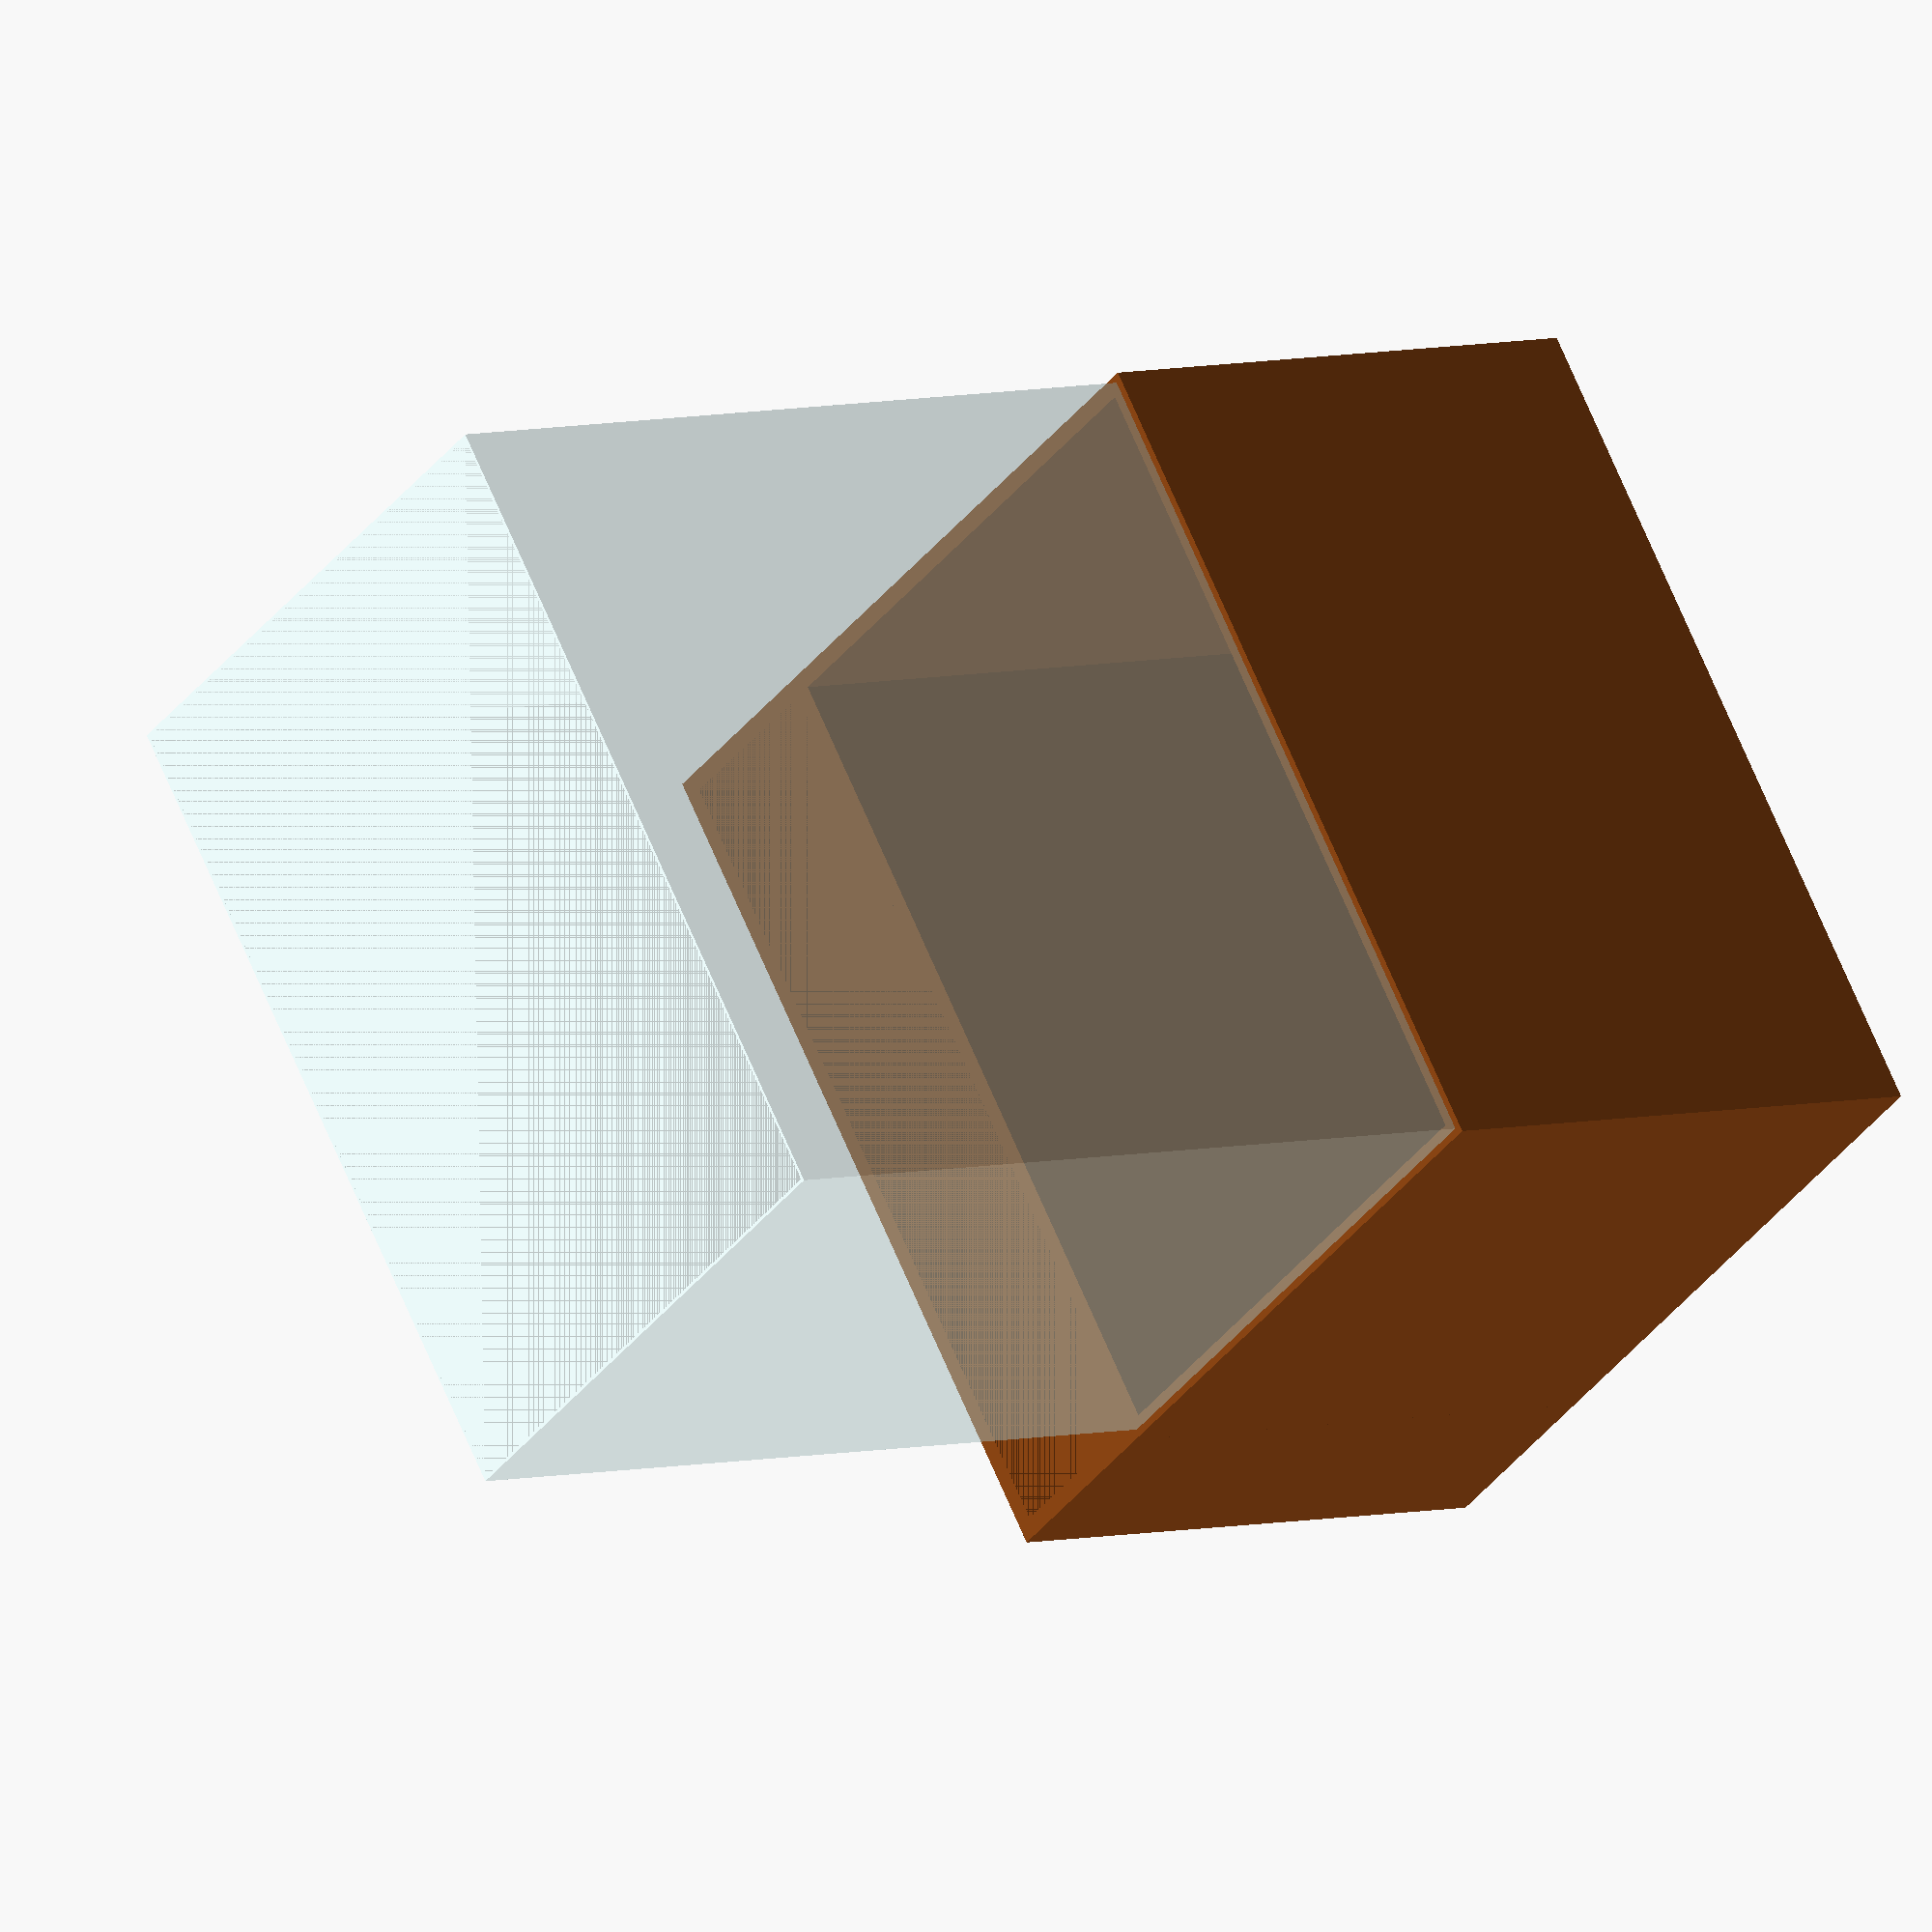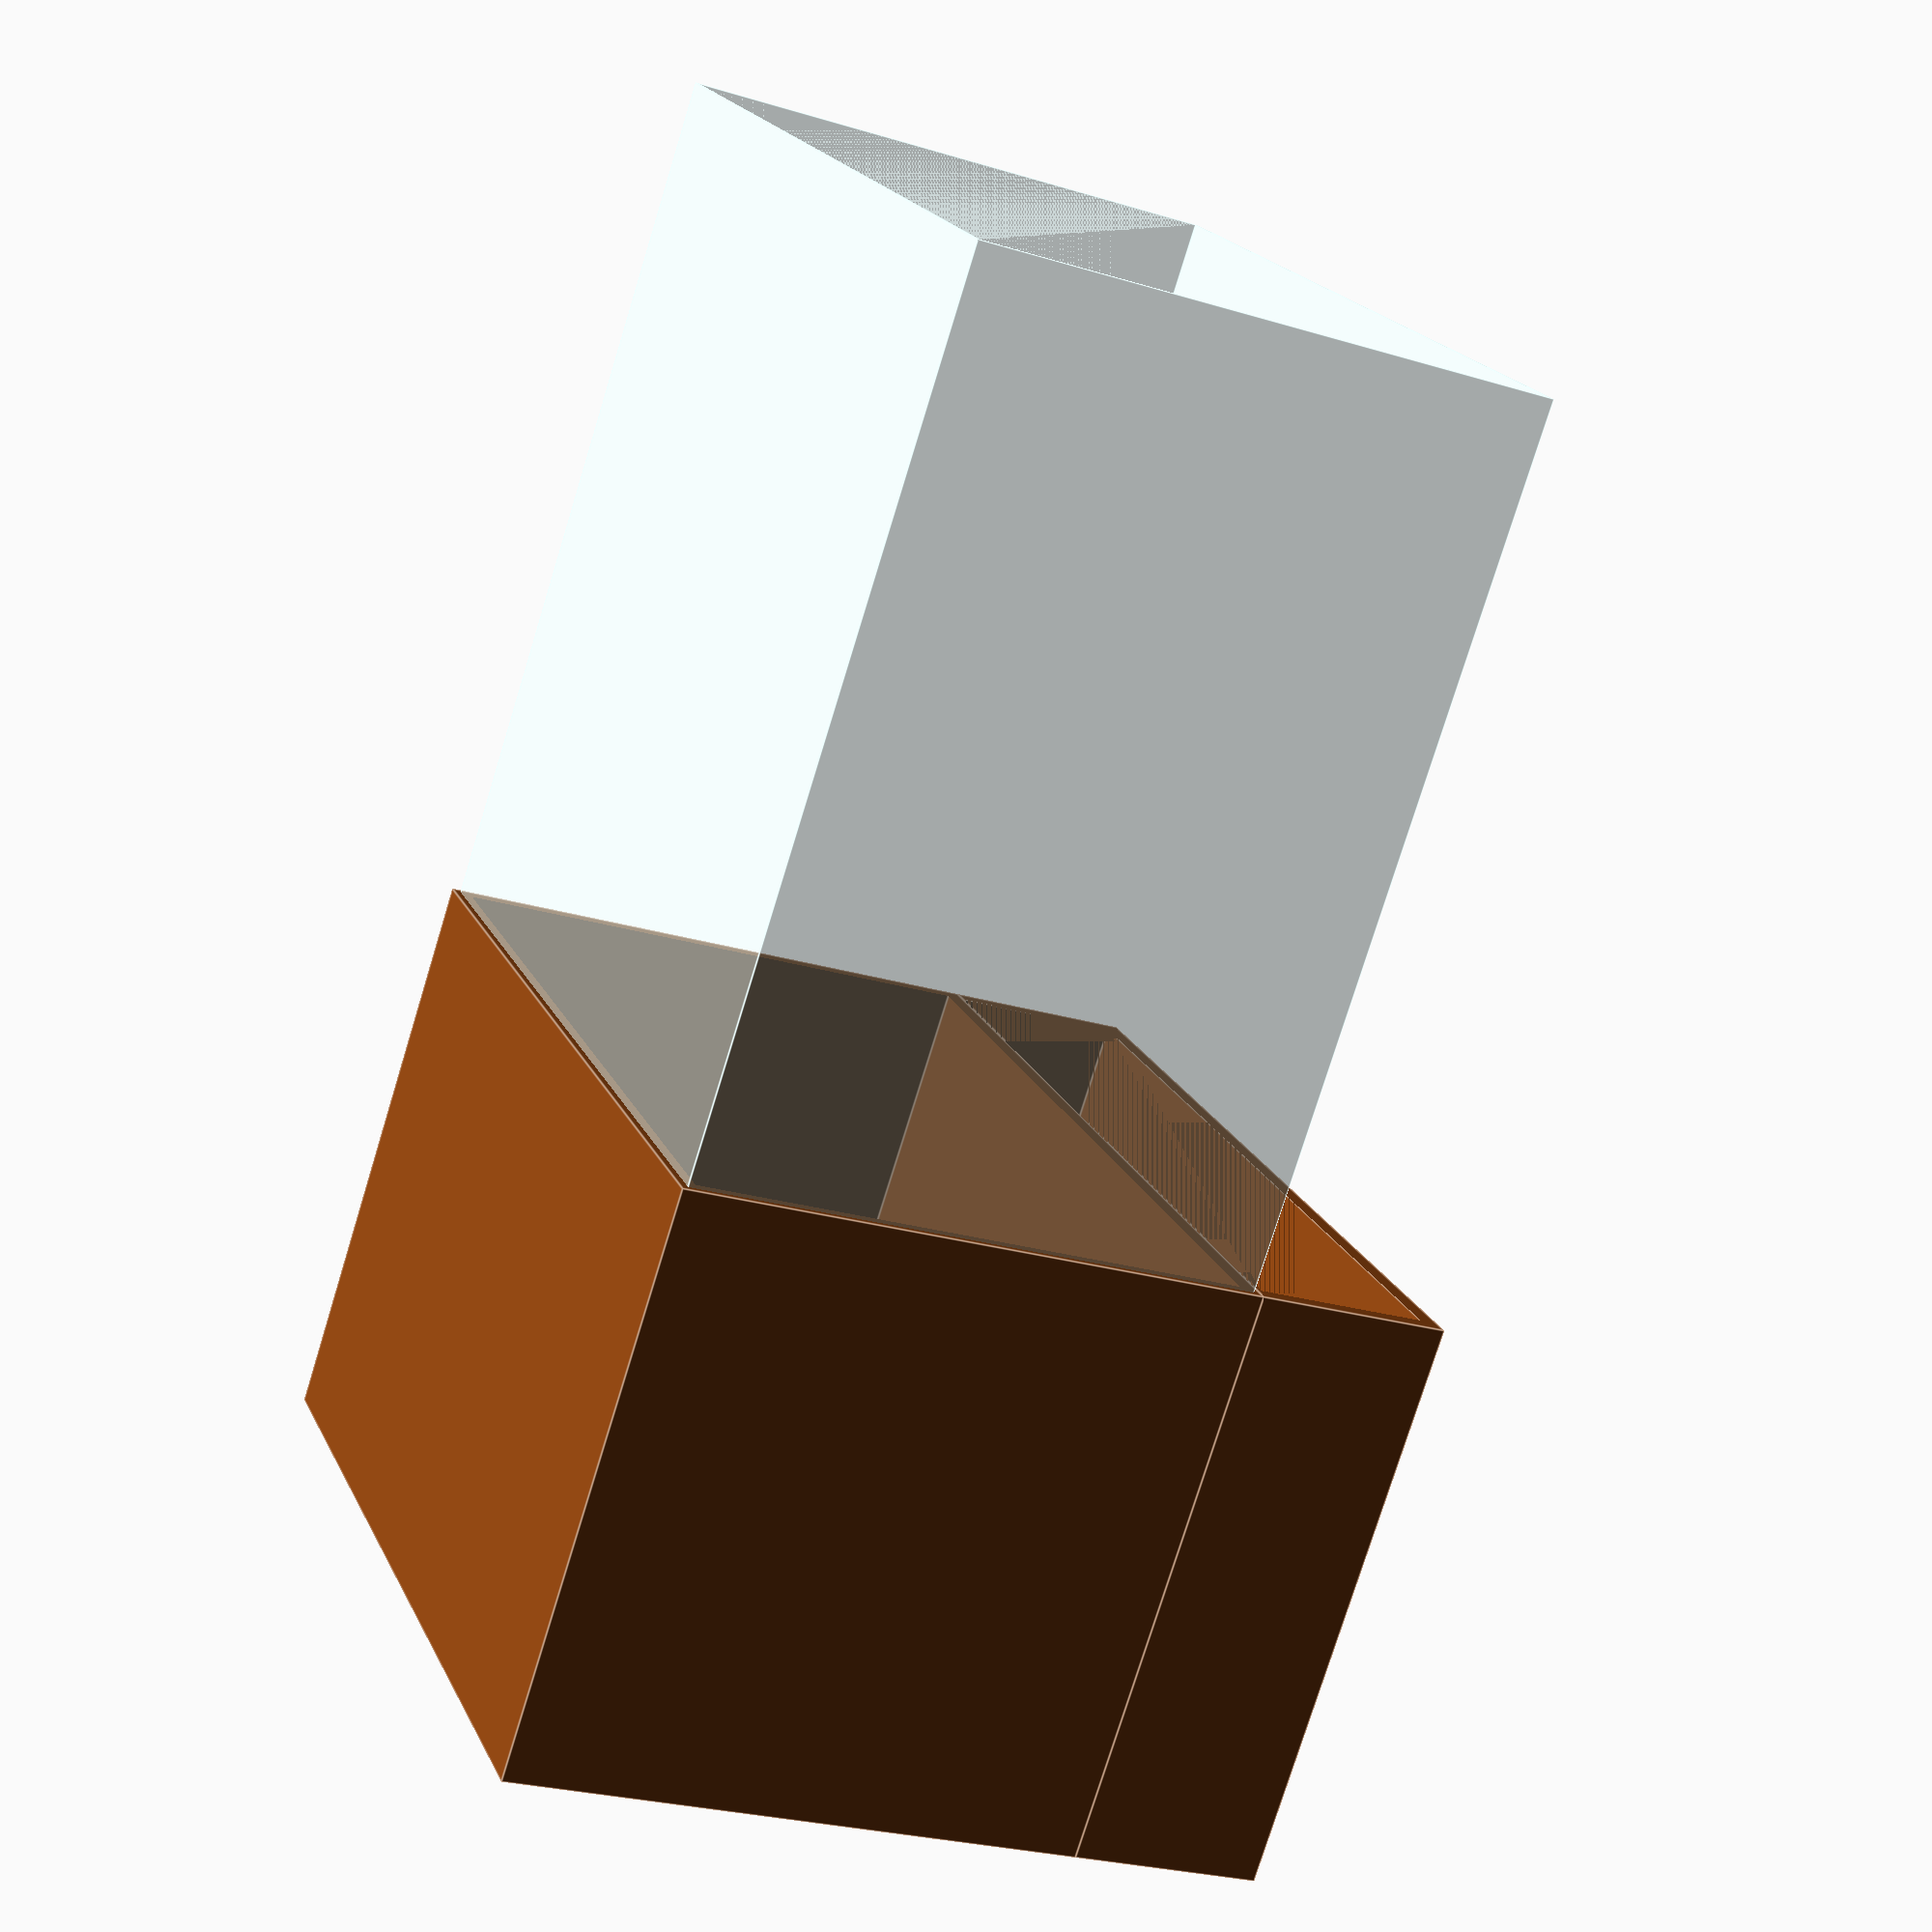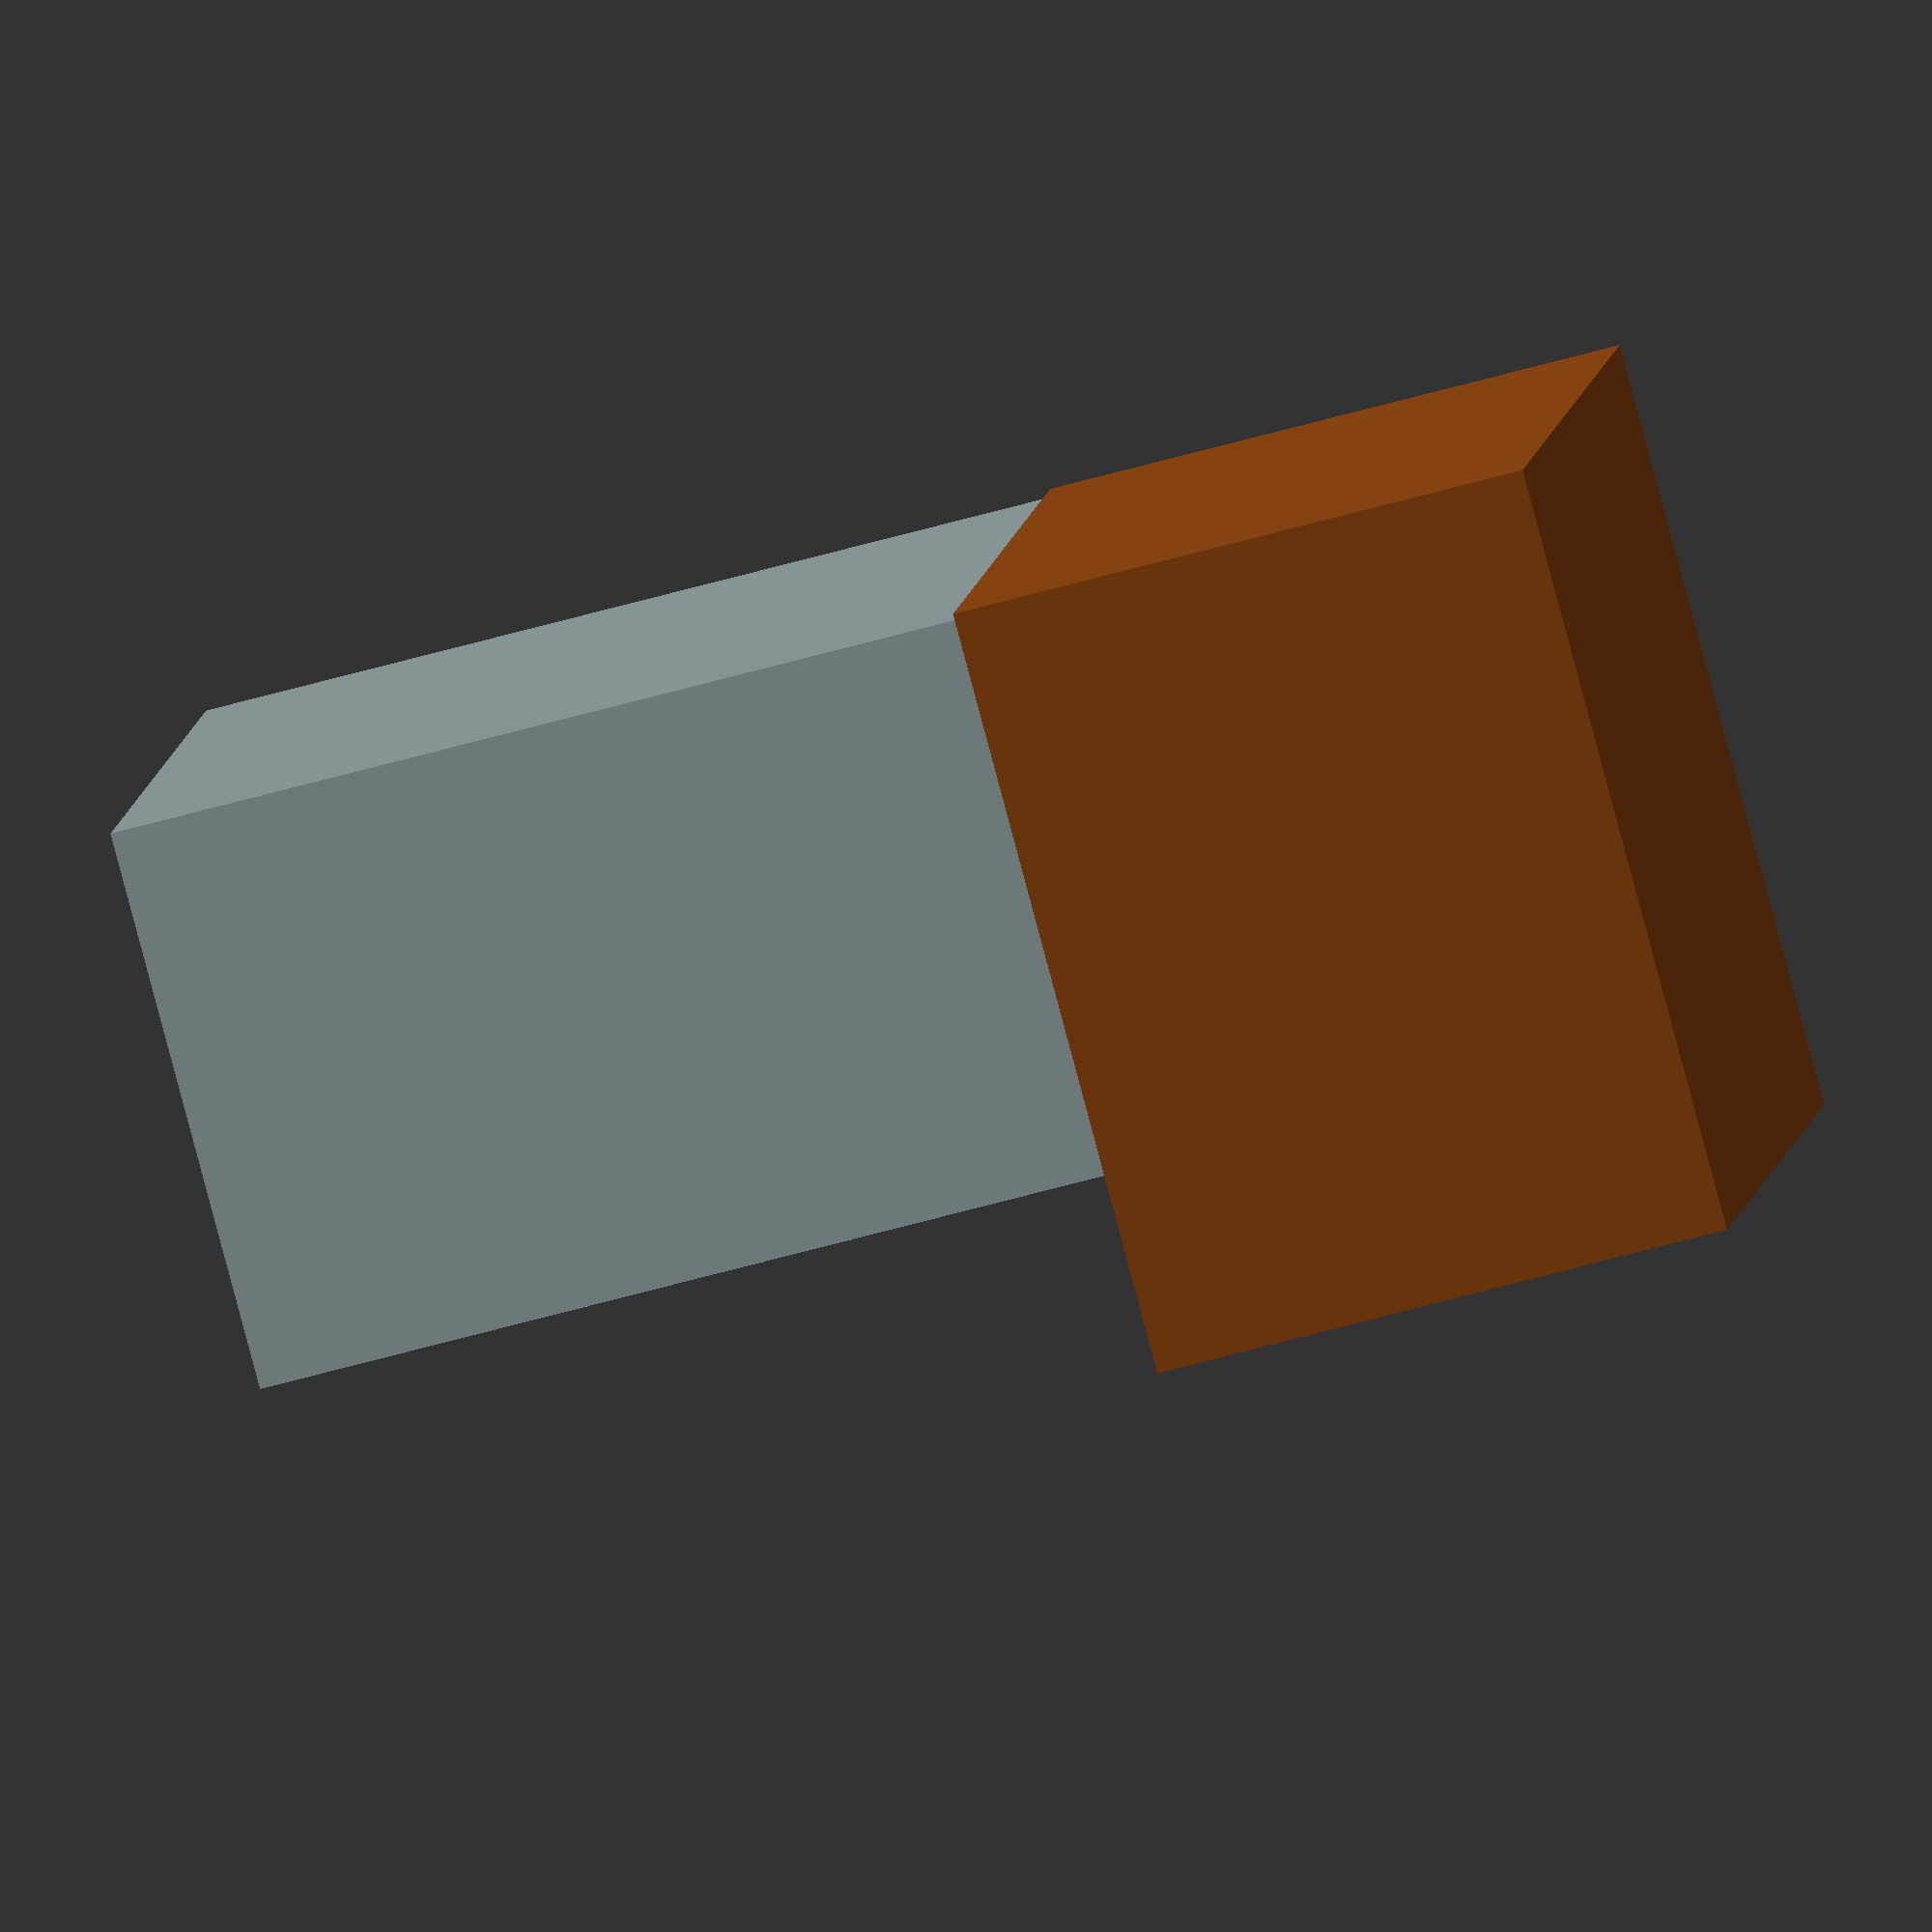
<openscad>
INCHES = 25.4;
FEET = 304.8;

base_thickness = (23/32)*INCHES; // 3/4" Plywood
base_outer_x = 3*FEET;
base_outer_y = 2*FEET;
base_outer_z = 2*FEET;
base_inner_x = base_outer_x - (2*base_thickness);
base_inner_y = base_outer_y - (2*base_thickness);
base_inner_z = base_outer_z - (2*base_thickness);

glass_thickness = (1/8)*INCHES;
glass_outer_x = base_inner_x + base_thickness + glass_thickness;
glass_outer_y = base_inner_y + base_thickness + glass_thickness;
glass_outer_z = 1200;
glass_inner_x = glass_outer_x - (2*glass_thickness);
glass_inner_y = glass_outer_y - (2*glass_thickness);
glass_inner_z = glass_outer_z - (2*glass_thickness);

side_outer_y = base_outer_y/3;
side_inner_y = side_outer_y - base_thickness;

/* Wood */
color("SaddleBrown", 1)
{
    difference()
    {
        /* Outer Shapes of Objects */
        union() {
            /* Main Box */
            cube([base_outer_x, base_outer_y, base_outer_z], true);
            
            /* Side Box */
            translate([0, (base_outer_y-side_outer_y), 0])
            {
                difference()
                {
                    cube([base_outer_x, side_outer_y, base_outer_z], true);
                    translate([0, -(base_thickness/2), base_thickness])
                    {
                        cube([base_inner_x, side_inner_y, base_inner_z], true);
                    }
                }
            }
        }
        /* Void Spaces of Objects */
        
        translate([0, 0, base_thickness])
        {
            cube([base_inner_x, base_inner_y, base_outer_z], true);
        }
    }
}
/* Glass */
color("LightCyan", 0.5)
{
    translate([0,0,base_outer_z])
    {
        difference()
        {
            cube([glass_outer_x, glass_outer_y, glass_outer_z], true);
            cube([glass_inner_x, glass_inner_y, glass_outer_z], true);
        }
    }
}

</openscad>
<views>
elev=355.0 azim=234.9 roll=47.7 proj=o view=wireframe
elev=256.6 azim=250.1 roll=197.1 proj=p view=edges
elev=239.8 azim=67.1 roll=73.7 proj=o view=solid
</views>
